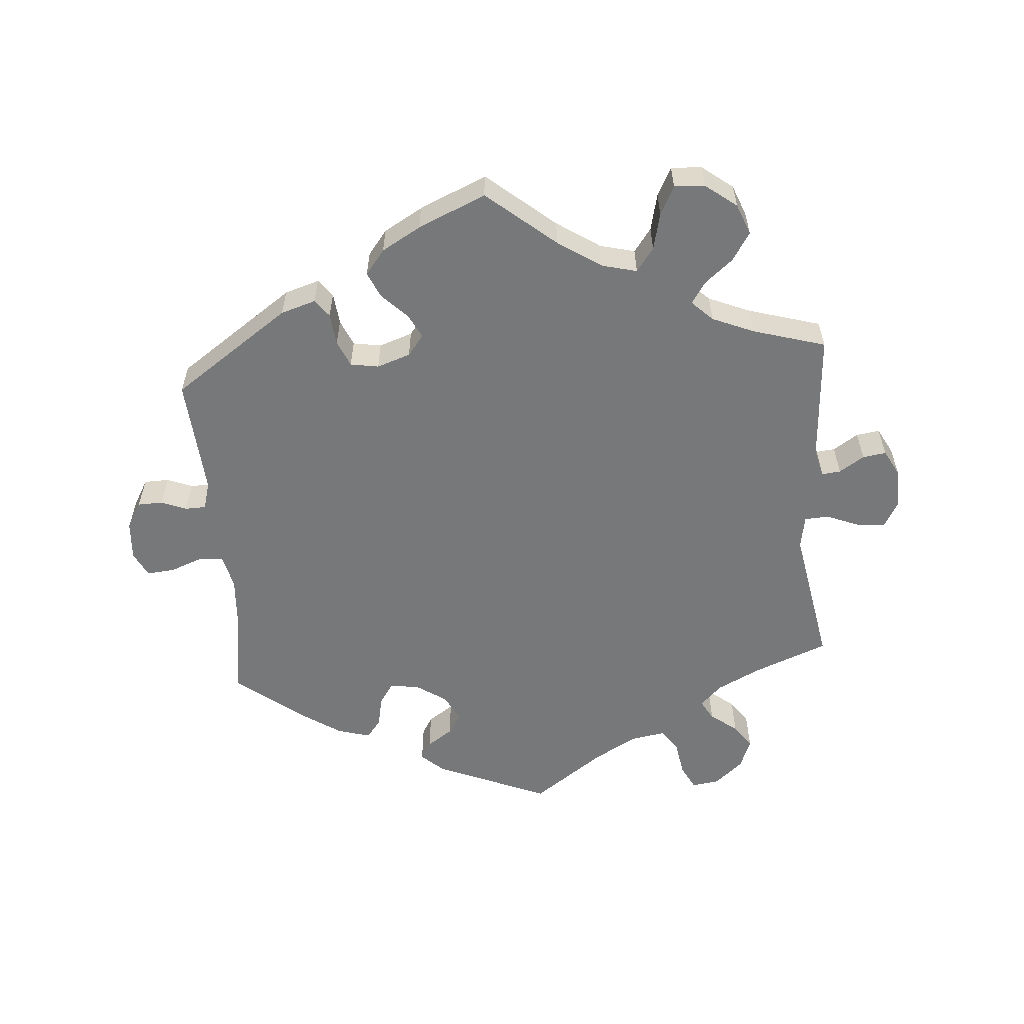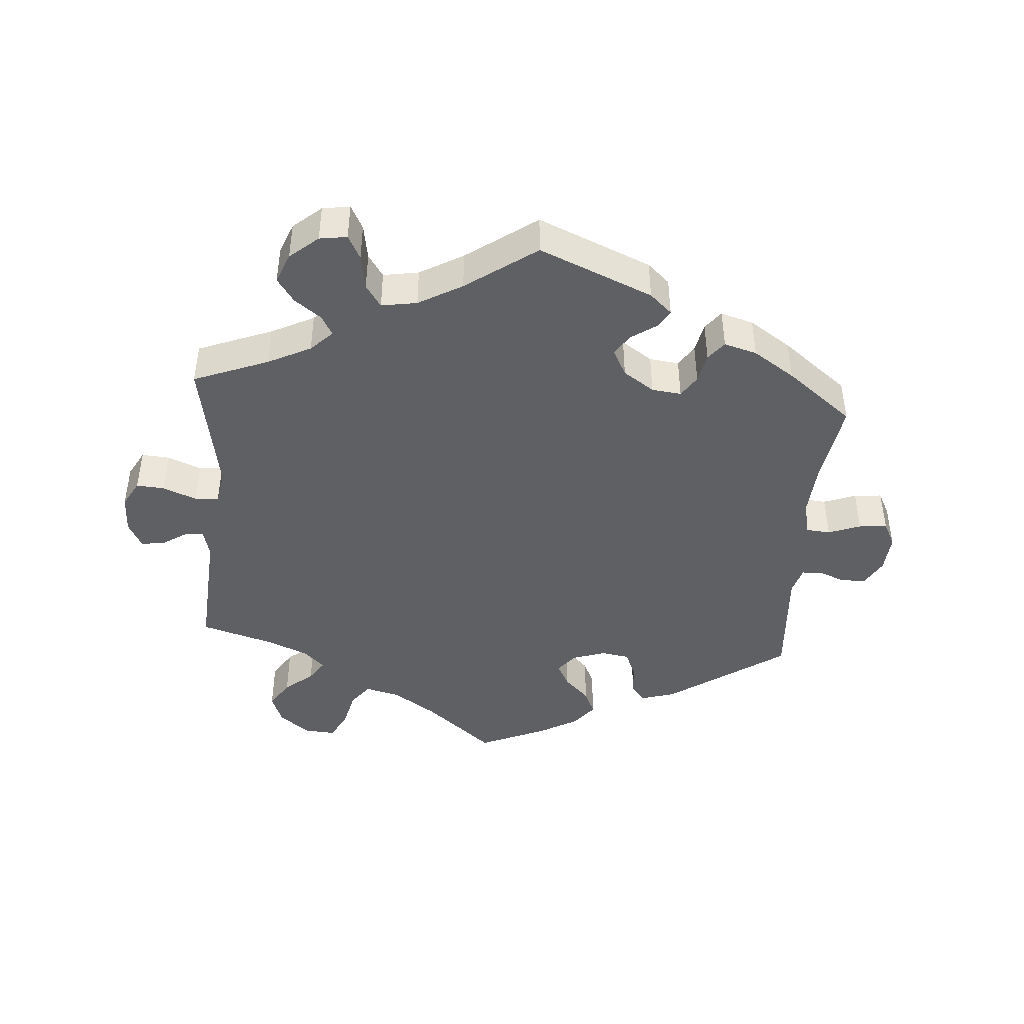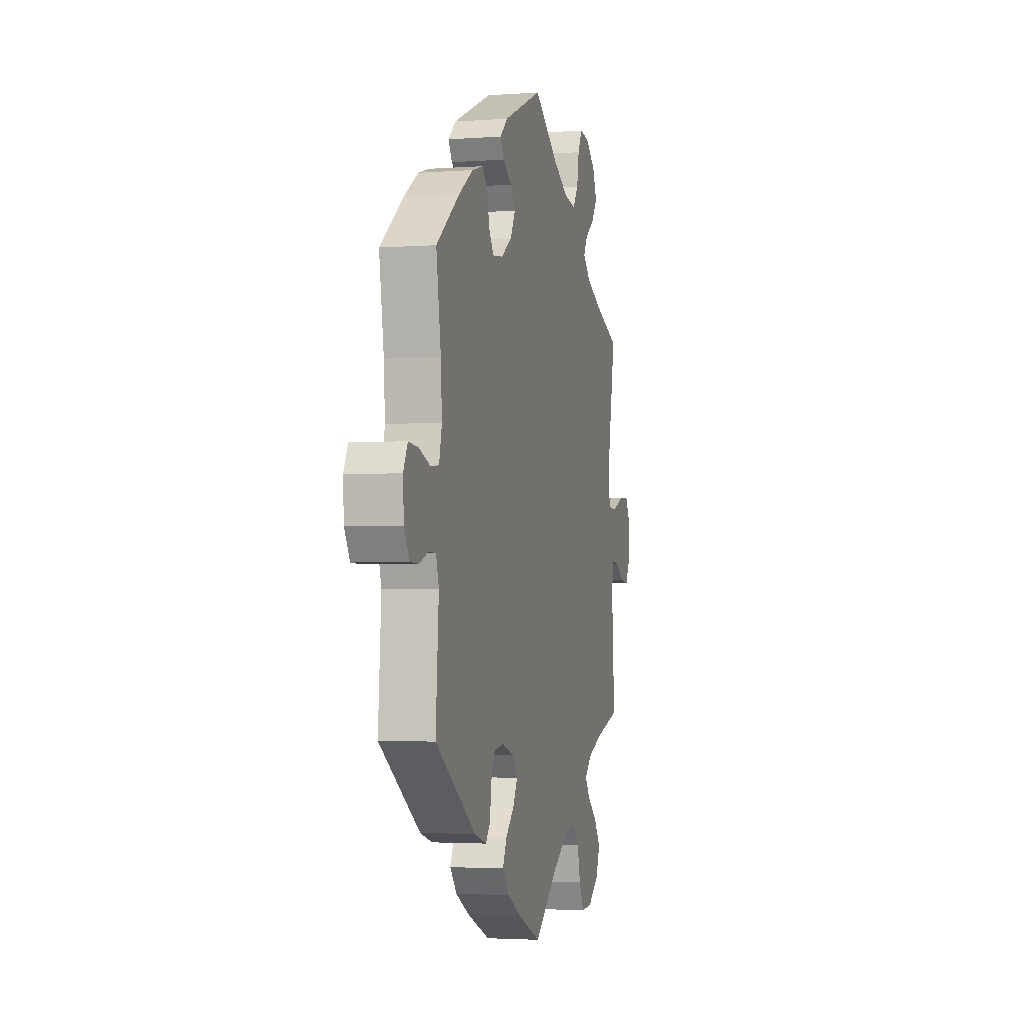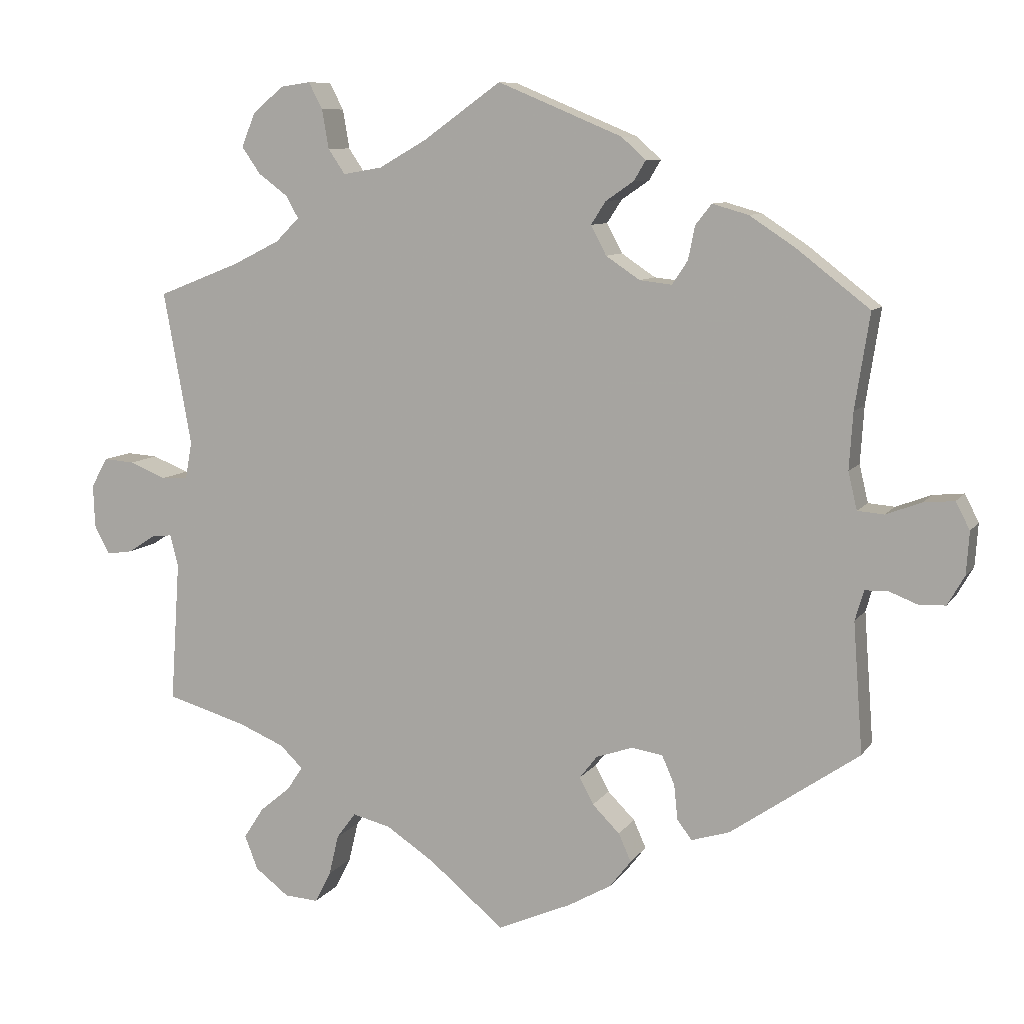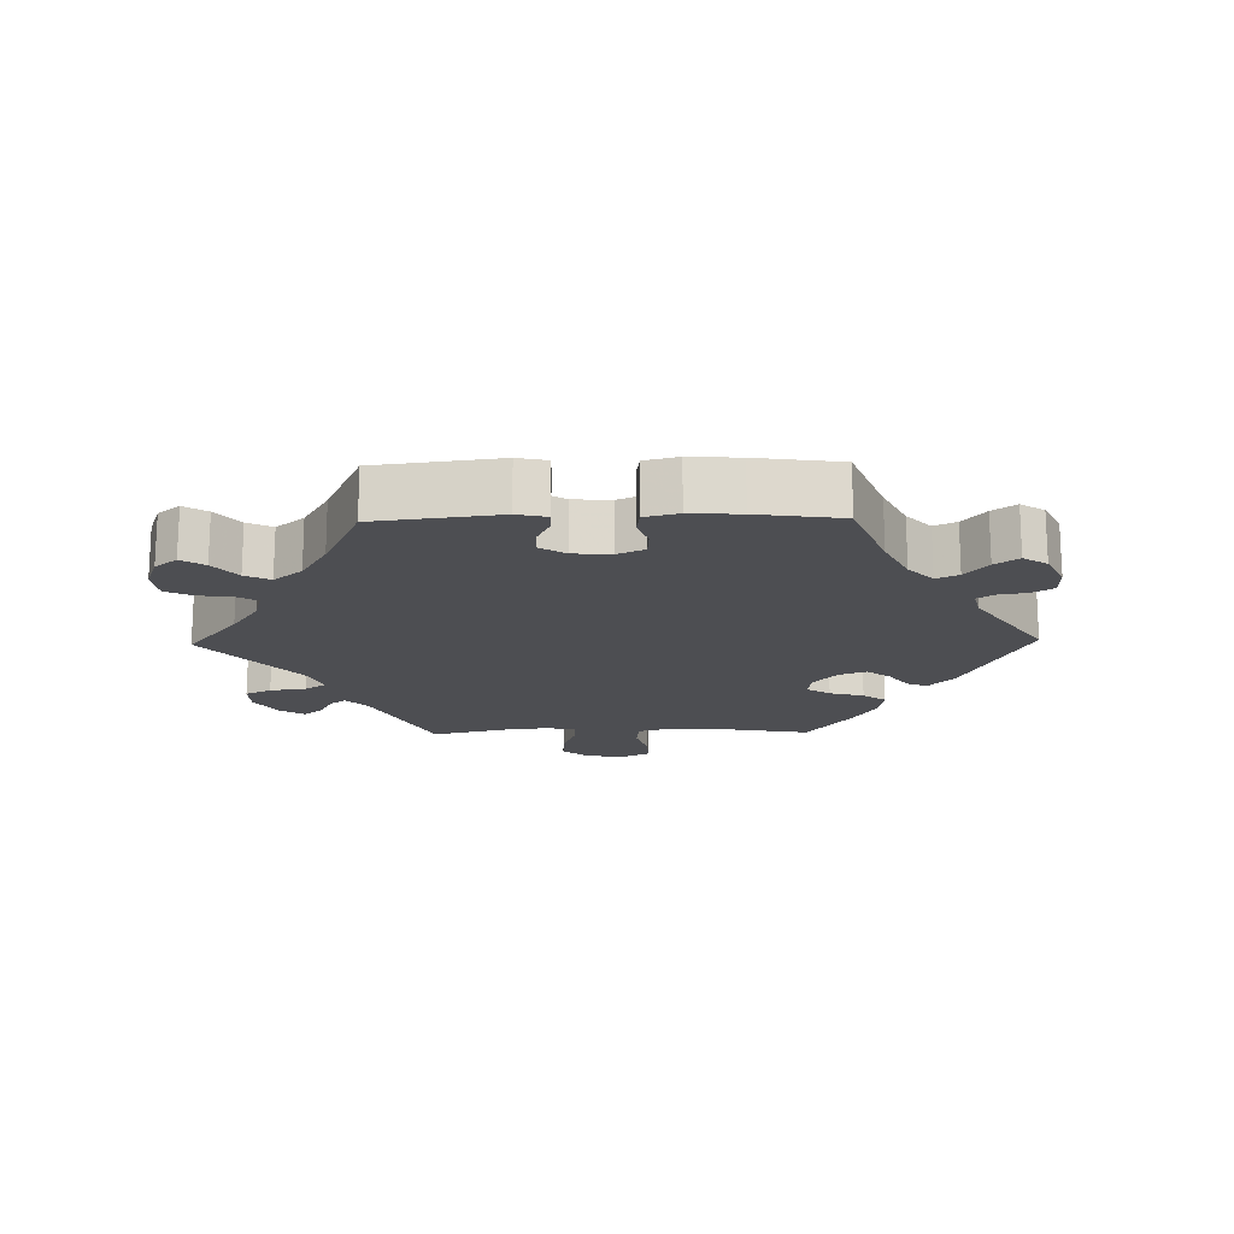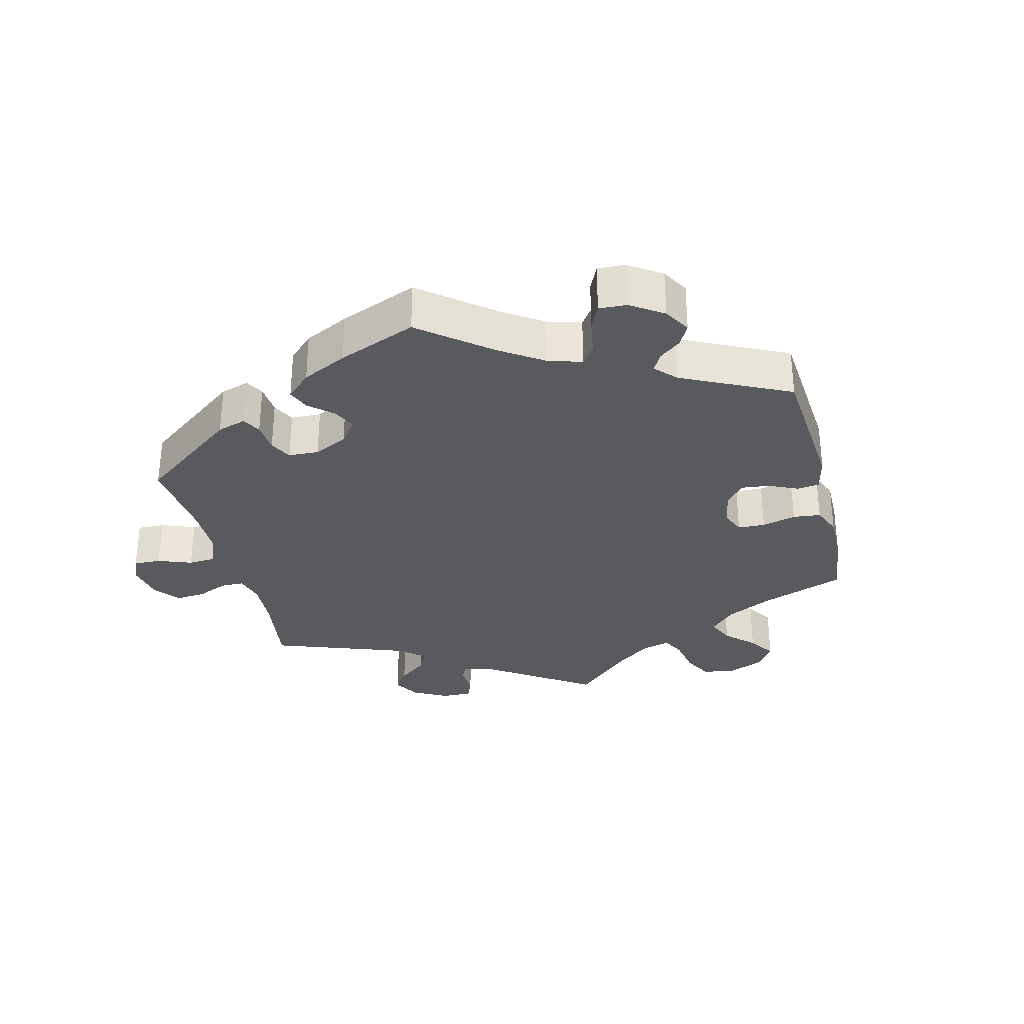
<metadata>
{"format":"obj","ext":"obj","renderer":"f3d","projection":"perspective","resolution":1024,"background":"white","views":[{"elev":-57.4,"azim":-175.5,"up":"+Y"},{"elev":-43.9,"azim":-4.5,"up":"+Y"},{"elev":-2.7,"azim":104.3,"up":"+Z"},{"elev":8.8,"azim":19.8,"up":"+Z"},{"elev":-17.1,"azim":31.1,"up":"+Y"},{"elev":-31.3,"azim":74.0,"up":"+Y"}]}
</metadata>
<code>
v 0.481 0.07 0.161
v 0.476 0.07 0.084
v 0.488 0.07 0.033
v 0.524 0.07 0.03
v 0.572 0.07 0.048
v 0.614 0.07 0.052
v 0.633 0.07 0.015
v 0.629 0.07 -0.043
v 0.606 0.07 -0.083
v 0.569 0.07 -0.084
v 0.531 0.07 -0.069
v 0.5 0.07 -0.07
v 0.488 0.07 -0.111
v 0.501 0.07 -0.288
v 0.326 0.07 -0.409
v 0.274 0.07 -0.425
v 0.254 0.07 -0.399
v 0.249 0.07 -0.351
v 0.232 0.07 -0.312
v 0.19 0.07 -0.305
v 0.14 0.07 -0.322
v 0.116 0.07 -0.353
v 0.135 0.07 -0.389
v 0.172 0.07 -0.426
v 0.189 0.07 -0.464
v 0.16 0.07 -0.501
v 0.102 0.07 -0.534
v 0.001 0.07 -0.578
v -0.101 0.07 -0.493
v -0.166 0.07 -0.45
v -0.218 0.07 -0.437
v -0.244 0.07 -0.472
v -0.257 0.07 -0.527
v -0.279 0.07 -0.57
v -0.325 0.07 -0.567
v -0.371 0.07 -0.532
v -0.389 0.07 -0.486
v -0.362 0.07 -0.444
v -0.32 0.07 -0.409
v -0.299 0.07 -0.377
v -0.33 0.07 -0.347
v -0.392 0.07 -0.321
v -0.501 0.07 -0.289
v -0.488 0.07 -0.097
v -0.499 0.07 -0.054
v -0.527 0.07 -0.057
v -0.564 0.07 -0.081
v -0.599 0.07 -0.086
v -0.62 0.07 -0.047
v -0.622 0.07 0.011
v -0.6 0.07 0.051
v -0.558 0.07 0.048
v -0.508 0.07 0.028
v -0.472 0.07 0.03
v -0.463 0.07 0.08
v -0.501 0.07 0.289
v -0.389 0.07 0.333
v -0.325 0.07 0.365
v -0.293 0.07 0.397
v -0.31 0.07 0.427
v -0.35 0.07 0.457
v -0.375 0.07 0.493
v -0.357 0.07 0.538
v -0.315 0.07 0.574
v -0.274 0.07 0.58
v -0.255 0.07 0.544
v -0.246 0.07 0.491
v -0.223 0.07 0.457
v -0.17 0.07 0.466
v -0.105 0.07 0.503
v 0 0.07 0.578
v 0.169 0.07 0.507
v 0.202 0.07 0.477
v 0.186 0.07 0.45
v 0.148 0.07 0.424
v 0.128 0.07 0.393
v 0.149 0.07 0.353
v 0.195 0.07 0.322
v 0.239 0.07 0.317
v 0.26 0.07 0.349
v 0.269 0.07 0.394
v 0.291 0.07 0.422
v 0.34 0.07 0.408
v 0.402 0.07 0.367
v 0.501 0.07 0.29
v 0.481 0 0.161
v 0.476 0 0.084
v 0.488 0 0.033
v 0.524 0 0.03
v 0.572 0 0.048
v 0.614 0 0.052
v 0.633 0 0.015
v 0.629 0 -0.043
v 0.606 0 -0.083
v 0.569 0 -0.084
v 0.531 0 -0.069
v 0.5 0 -0.07
v 0.488 0 -0.111
v 0.501 0 -0.288
v 0.326 0 -0.409
v 0.274 0 -0.425
v 0.254 0 -0.399
v 0.249 0 -0.351
v 0.232 0 -0.312
v 0.19 0 -0.305
v 0.14 0 -0.322
v 0.116 0 -0.353
v 0.135 0 -0.389
v 0.172 0 -0.426
v 0.189 0 -0.464
v 0.16 0 -0.501
v 0.102 0 -0.534
v 0.001 0 -0.578
v -0.101 0 -0.493
v -0.166 0 -0.45
v -0.218 0 -0.437
v -0.244 0 -0.472
v -0.257 0 -0.527
v -0.279 0 -0.57
v -0.325 0 -0.567
v -0.371 0 -0.532
v -0.389 0 -0.486
v -0.362 0 -0.444
v -0.32 0 -0.409
v -0.299 0 -0.377
v -0.33 0 -0.347
v -0.392 0 -0.321
v -0.501 0 -0.289
v -0.488 0 -0.097
v -0.499 0 -0.054
v -0.527 0 -0.057
v -0.564 0 -0.081
v -0.599 0 -0.086
v -0.62 0 -0.047
v -0.622 0 0.011
v -0.6 0 0.051
v -0.558 0 0.048
v -0.508 0 0.028
v -0.472 0 0.03
v -0.463 0 0.08
v -0.501 0 0.289
v -0.389 0 0.333
v -0.325 0 0.365
v -0.293 0 0.397
v -0.31 0 0.427
v -0.35 0 0.457
v -0.375 0 0.493
v -0.357 0 0.538
v -0.315 0 0.574
v -0.274 0 0.58
v -0.255 0 0.544
v -0.246 0 0.491
v -0.223 0 0.457
v -0.17 0 0.466
v -0.105 0 0.503
v 0 0 0.578
v 0.169 0 0.507
v 0.202 0 0.477
v 0.186 0 0.45
v 0.148 0 0.424
v 0.128 0 0.393
v 0.149 0 0.353
v 0.195 0 0.322
v 0.239 0 0.317
v 0.26 0 0.349
v 0.269 0 0.394
v 0.291 0 0.422
v 0.34 0 0.408
v 0.402 0 0.367
v 0.501 0 0.29
f 84 85 1
f 83 84 1 2
f 80 81 82 83
f 79 80 83 2
f 78 79 2 3
f 77 78 3
f 72 73 74 75
f 70 71 72 75
f 69 70 75 76
f 68 69 76 77
f 64 65 66 67
f 64 67 68
f 63 64 68
f 60 61 62 63
f 59 60 63 68
f 58 59 68 77
f 55 56 57
f 54 55 57 58
f 50 51 52 53
f 50 53 54
f 49 50 54
f 46 47 48 49
f 45 46 49 54
f 44 45 54 58
f 42 43 44 58
f 36 37 38 39
f 36 39 40
f 35 36 40
f 32 33 34 35
f 31 32 35 40
f 30 31 40 41
f 26 27 28 29
f 26 29 30
f 23 24 25 26
f 22 23 26 30
f 21 22 30 41
f 15 16 17 18
f 13 14 15 18
f 12 13 18 19
f 8 9 10 11
f 8 11 12
f 7 8 12
f 4 5 6 7
f 3 4 7 12
f 20 21 41 42
f 20 42 58 77
f 19 20 77
f 3 12 19 77
f 86 170 169
f 87 86 169 168
f 168 167 166 165
f 87 168 165 164
f 88 87 164 163
f 88 163 162
f 160 159 158 157
f 160 157 156 155
f 161 160 155 154
f 162 161 154 153
f 152 151 150 149
f 153 152 149
f 153 149 148
f 148 147 146 145
f 153 148 145 144
f 162 153 144 143
f 142 141 140
f 143 142 140 139
f 138 137 136 135
f 139 138 135
f 139 135 134
f 134 133 132 131
f 139 134 131 130
f 143 139 130 129
f 143 129 128 127
f 124 123 122 121
f 125 124 121
f 125 121 120
f 120 119 118 117
f 125 120 117 116
f 126 125 116 115
f 114 113 112 111
f 115 114 111
f 111 110 109 108
f 115 111 108 107
f 126 115 107 106
f 103 102 101 100
f 103 100 99 98
f 104 103 98 97
f 96 95 94 93
f 97 96 93
f 97 93 92
f 92 91 90 89
f 97 92 89 88
f 127 126 106 105
f 162 143 127 105
f 162 105 104
f 162 104 97 88
f 1 86 87 2
f 2 87 88 3
f 3 88 89 4
f 4 89 90 5
f 5 90 91 6
f 6 91 92 7
f 7 92 93 8
f 8 93 94 9
f 9 94 95 10
f 10 95 96 11
f 11 96 97 12
f 12 97 98 13
f 13 98 99 14
f 14 99 100 15
f 15 100 101 16
f 16 101 102 17
f 17 102 103 18
f 18 103 104 19
f 19 104 105 20
f 20 105 106 21
f 21 106 107 22
f 22 107 108 23
f 23 108 109 24
f 24 109 110 25
f 25 110 111 26
f 26 111 112 27
f 27 112 113 28
f 28 113 114 29
f 29 114 115 30
f 30 115 116 31
f 31 116 117 32
f 32 117 118 33
f 33 118 119 34
f 34 119 120 35
f 35 120 121 36
f 36 121 122 37
f 37 122 123 38
f 38 123 124 39
f 39 124 125 40
f 40 125 126 41
f 41 126 127 42
f 42 127 128 43
f 43 128 129 44
f 44 129 130 45
f 45 130 131 46
f 46 131 132 47
f 47 132 133 48
f 48 133 134 49
f 49 134 135 50
f 50 135 136 51
f 51 136 137 52
f 52 137 138 53
f 53 138 139 54
f 54 139 140 55
f 55 140 141 56
f 56 141 142 57
f 57 142 143 58
f 58 143 144 59
f 59 144 145 60
f 60 145 146 61
f 61 146 147 62
f 62 147 148 63
f 63 148 149 64
f 64 149 150 65
f 65 150 151 66
f 66 151 152 67
f 67 152 153 68
f 68 153 154 69
f 69 154 155 70
f 70 155 156 71
f 71 156 157 72
f 72 157 158 73
f 73 158 159 74
f 74 159 160 75
f 75 160 161 76
f 76 161 162 77
f 77 162 163 78
f 78 163 164 79
f 79 164 165 80
f 80 165 166 81
f 81 166 167 82
f 82 167 168 83
f 83 168 169 84
f 84 169 170 85
f 85 170 86 1

</code>
